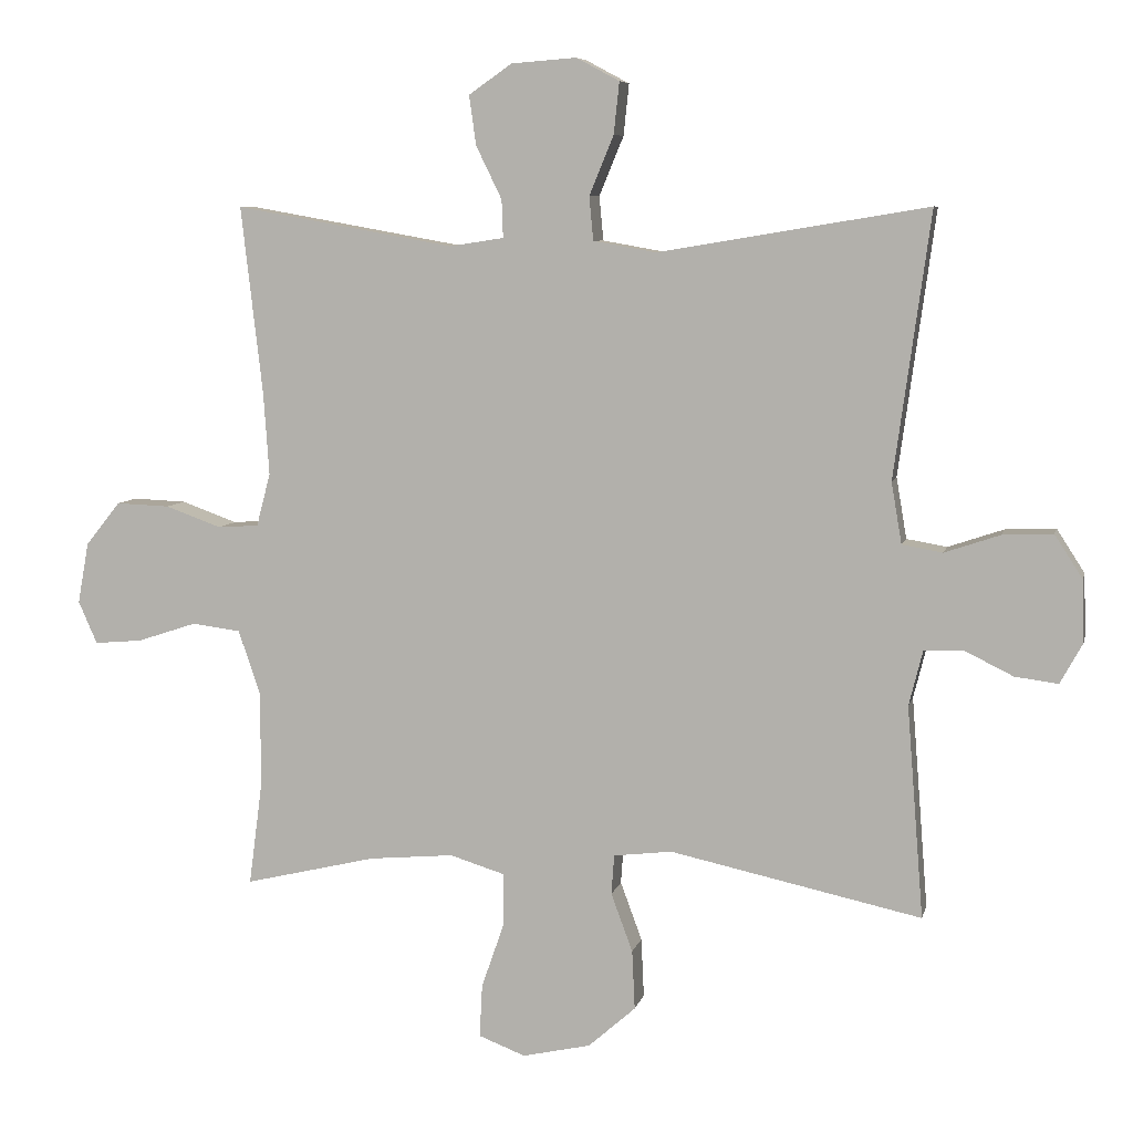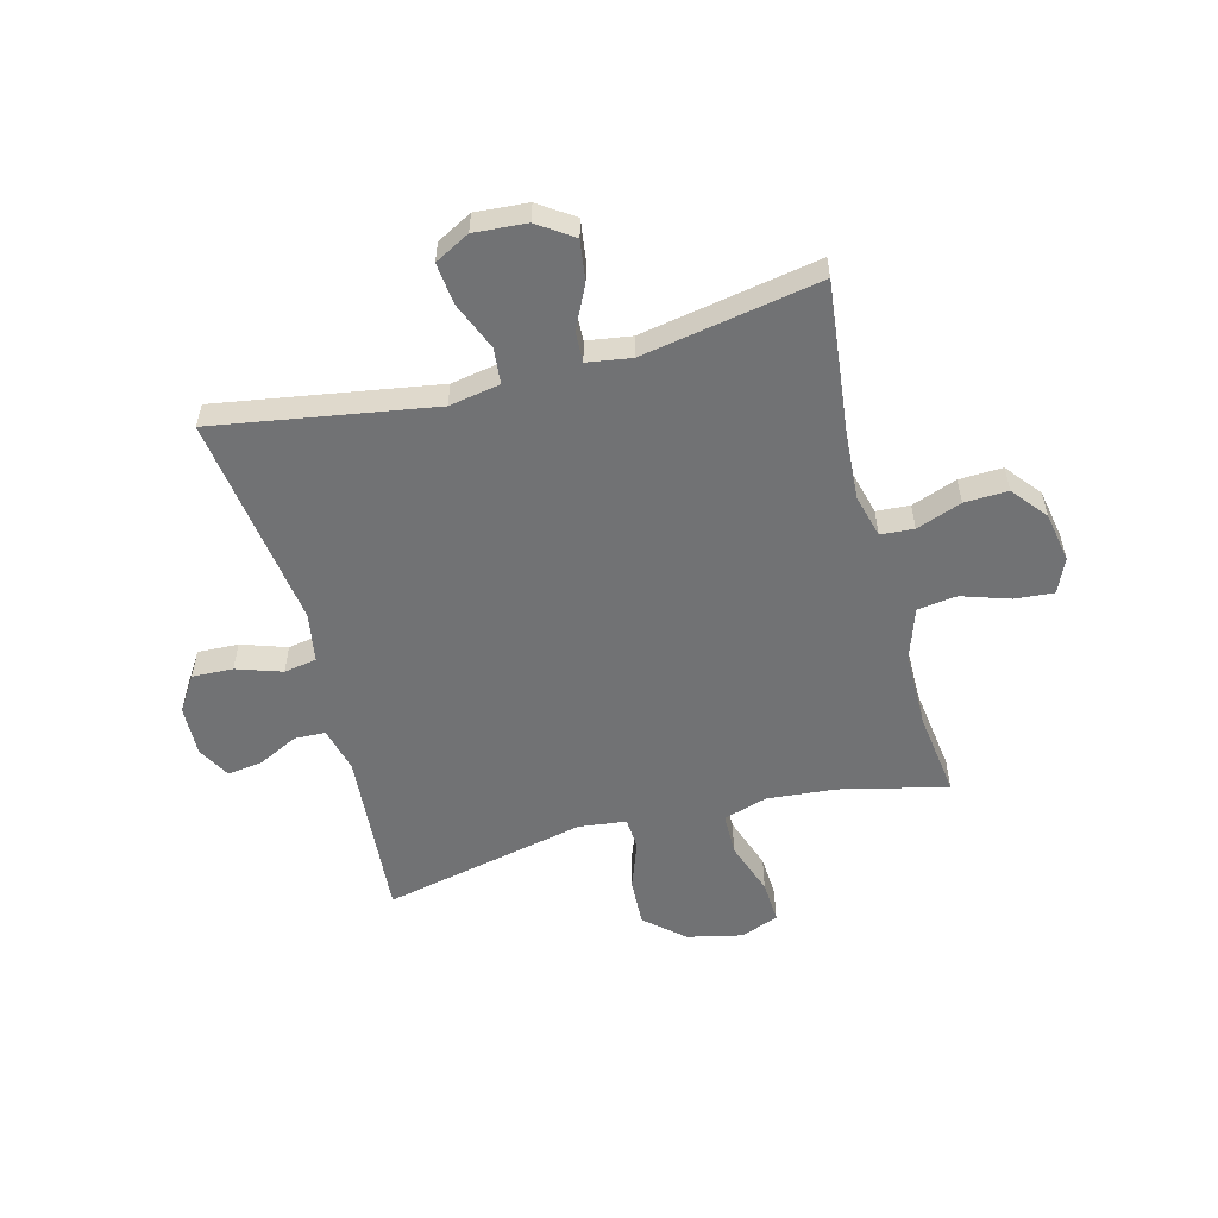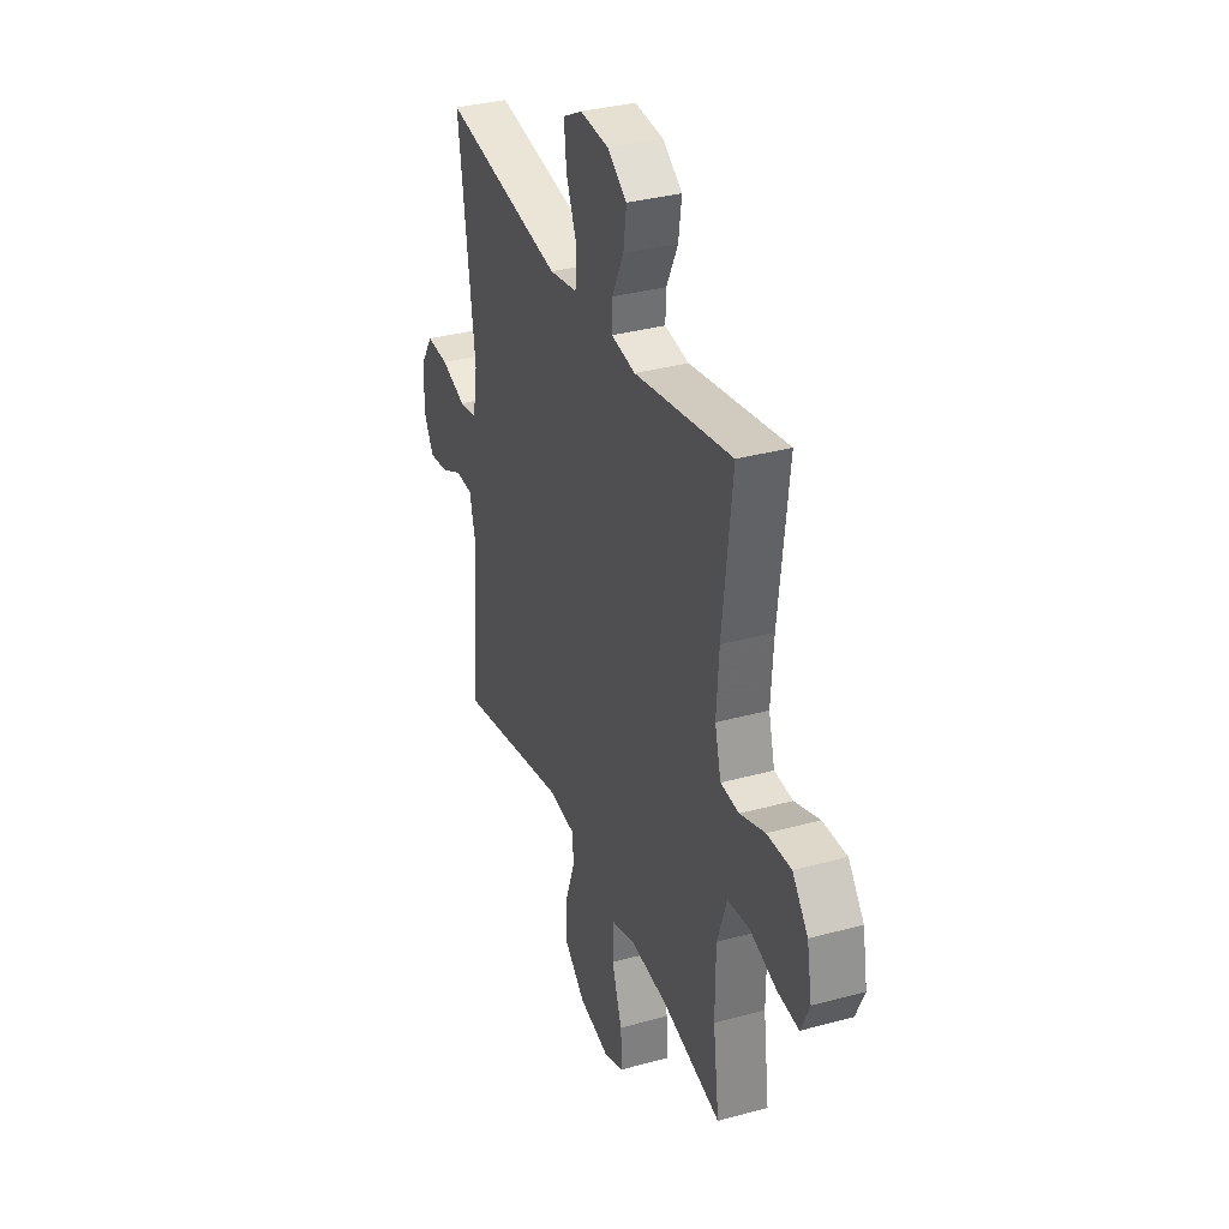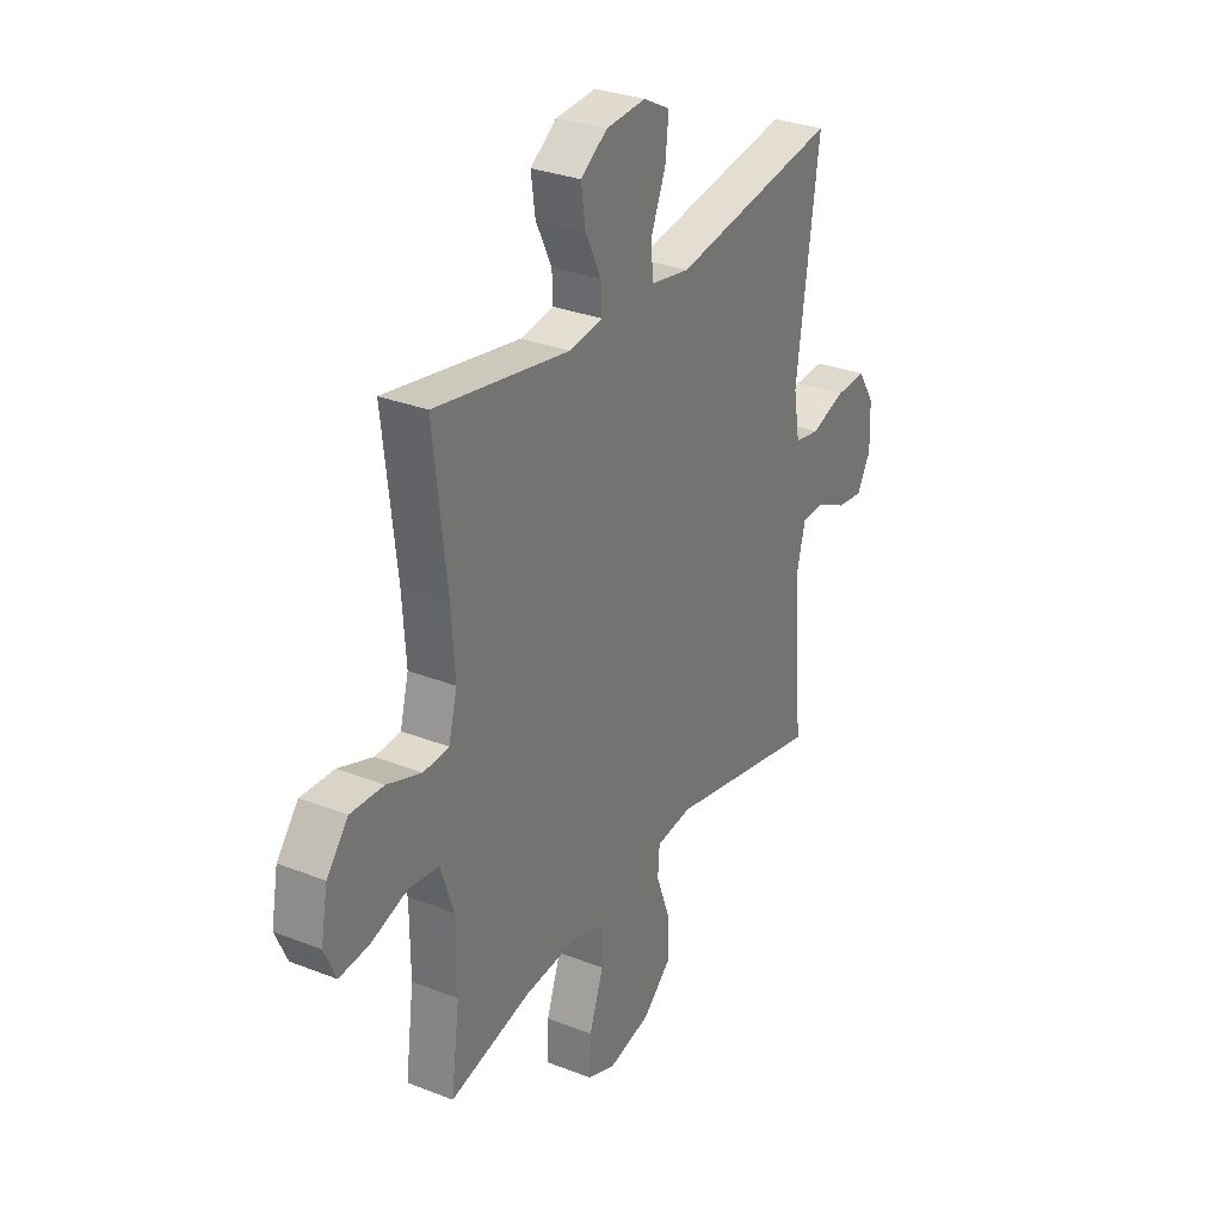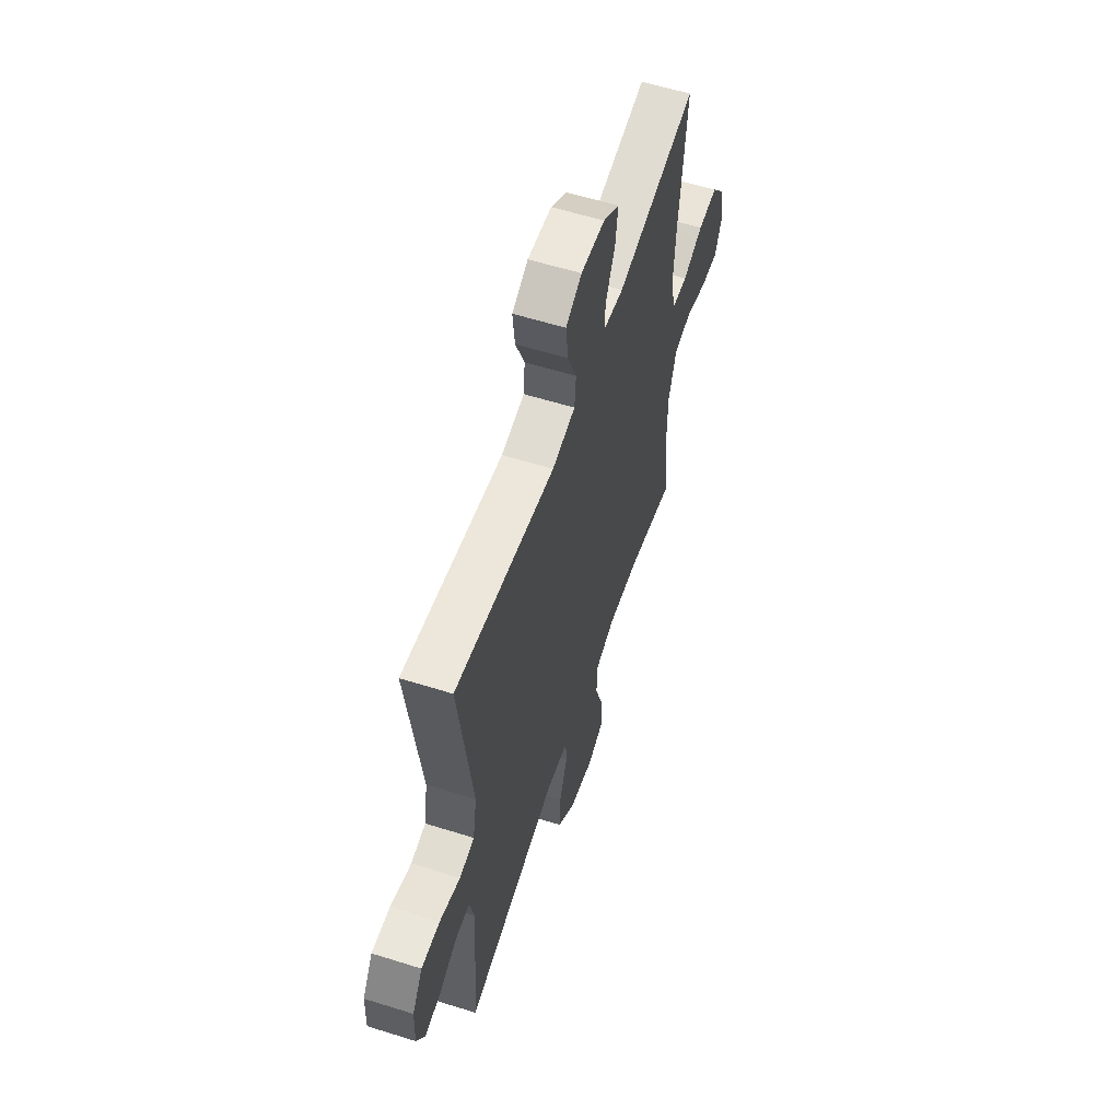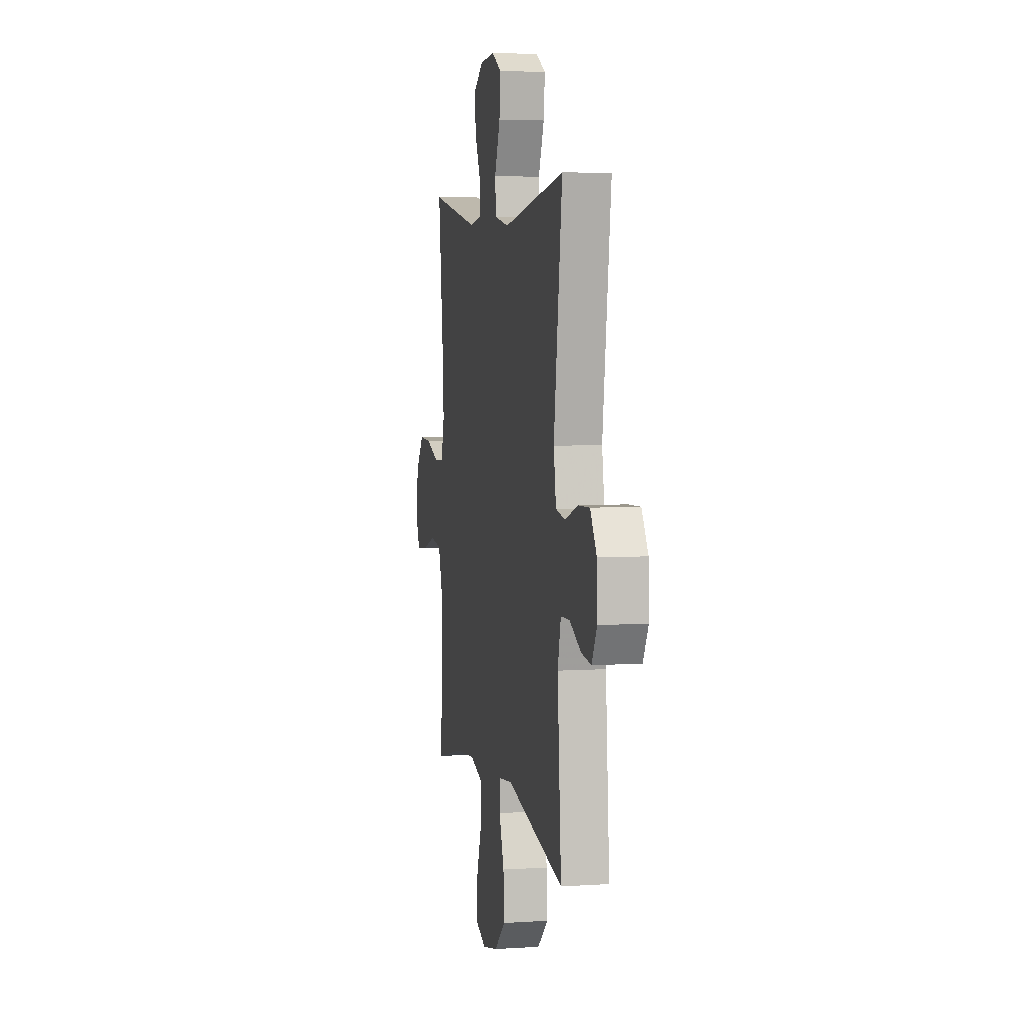
<metadata>
{"format":"obj","ext":"obj","renderer":"f3d","projection":"perspective","resolution":1024,"background":"white","views":[{"elev":7.2,"azim":-167.5,"up":"+Z"},{"elev":-55.4,"azim":14.8,"up":"+Y"},{"elev":33.9,"azim":69.5,"up":"+Z"},{"elev":30.4,"azim":119.7,"up":"+Z"},{"elev":58.3,"azim":-72.0,"up":"+Z"},{"elev":5.2,"azim":-101.4,"up":"+Z"}]}
</metadata>
<code>
v 0.5 0.07 -0.5
v 0.311 0.07 -0.455
v 0.189 0.07 -0.444
v 0.111 0.07 -0.468
v 0.11 0.07 -0.543
v 0.143 0.07 -0.638
v 0.147 0.07 -0.714
v 0.08 0.07 -0.74
v -0.018 0.07 -0.718
v -0.086 0.07 -0.658
v -0.082 0.07 -0.573
v -0.051 0.07 -0.489
v -0.055 0.07 -0.432
v -0.139 0.07 -0.422
v -0.5 0.07 -0.5
v -0.476 0.07 -0.196
v -0.496 0.07 -0.116
v -0.551 0.07 -0.114
v -0.622 0.07 -0.149
v -0.684 0.07 -0.157
v -0.716 0.07 -0.099
v -0.713 0.07 -0.01
v -0.673 0.07 0.052
v -0.601 0.07 0.049
v -0.521 0.07 0.022
v -0.463 0.07 0.032
v -0.448 0.07 0.12
v -0.5 0.07 0.5
v -0.113 0.07 0.436
v -0.023 0.07 0.452
v -0.017 0.07 0.515
v -0.052 0.07 0.6
v -0.06 0.07 0.674
v 0.002 0.07 0.707
v 0.095 0.07 0.7
v 0.157 0.07 0.657
v 0.147 0.07 0.586
v 0.11 0.07 0.51
v 0.108 0.07 0.456
v 0.186 0.07 0.444
v 0.5 0.07 0.5
v 0.469 0.07 0.23
v 0.461 0.07 0.112
v 0.481 0.07 0.036
v 0.54 0.07 0.032
v 0.62 0.07 0.061
v 0.697 0.07 0.064
v 0.747 0.07 0.002
v 0.763 0.07 -0.086
v 0.736 0.07 -0.147
v 0.667 0.07 -0.141
v 0.582 0.07 -0.113
v 0.512 0.07 -0.122
v 0.481 0.07 -0.213
v 0.48 0.07 -0.348
v 0.5 0 -0.5
v 0.311 0 -0.455
v 0.189 0 -0.444
v 0.111 0 -0.468
v 0.11 0 -0.543
v 0.143 0 -0.638
v 0.147 0 -0.714
v 0.08 0 -0.74
v -0.018 0 -0.718
v -0.086 0 -0.658
v -0.082 0 -0.573
v -0.051 0 -0.489
v -0.055 0 -0.432
v -0.139 0 -0.422
v -0.5 0 -0.5
v -0.476 0 -0.196
v -0.496 0 -0.116
v -0.551 0 -0.114
v -0.622 0 -0.149
v -0.684 0 -0.157
v -0.716 0 -0.099
v -0.713 0 -0.01
v -0.673 0 0.052
v -0.601 0 0.049
v -0.521 0 0.022
v -0.463 0 0.032
v -0.448 0 0.12
v -0.5 0 0.5
v -0.113 0 0.436
v -0.023 0 0.452
v -0.017 0 0.515
v -0.052 0 0.6
v -0.06 0 0.674
v 0.002 0 0.707
v 0.095 0 0.7
v 0.157 0 0.657
v 0.147 0 0.586
v 0.11 0 0.51
v 0.108 0 0.456
v 0.186 0 0.444
v 0.5 0 0.5
v 0.469 0 0.23
v 0.461 0 0.112
v 0.481 0 0.036
v 0.54 0 0.032
v 0.62 0 0.061
v 0.697 0 0.064
v 0.747 0 0.002
v 0.763 0 -0.086
v 0.736 0 -0.147
v 0.667 0 -0.141
v 0.582 0 -0.113
v 0.512 0 -0.122
v 0.481 0 -0.213
v 0.48 0 -0.348
f 50 51 52
f 49 50 52
f 48 49 52
f 47 48 52
f 46 47 52
f 45 46 52
f 44 45 52 53
f 43 44 53 54
f 40 41 42
f 39 40 42 43
f 36 37 38
f 35 36 38
f 34 35 38
f 33 34 38
f 32 33 38
f 31 32 38
f 30 31 38 39
f 43 54 55
f 39 43 55
f 30 39 55
f 29 30 55
f 23 24 25
f 22 23 25
f 21 22 25
f 20 21 25
f 19 20 25
f 18 19 25
f 17 18 25 26
f 16 17 26
f 14 15 16
f 16 26 27
f 14 16 27
f 13 14 27
f 10 11 12
f 9 10 12
f 8 9 12
f 7 8 12
f 6 7 12
f 5 6 12
f 4 5 12 13
f 28 29 55
f 27 28 55
f 13 27 55
f 4 13 55
f 3 4 55
f 2 3 55
f 1 2 55
f 107 106 105
f 107 105 104
f 107 104 103
f 107 103 102
f 107 102 101
f 107 101 100
f 108 107 100 99
f 109 108 99 98
f 97 96 95
f 98 97 95 94
f 93 92 91
f 93 91 90
f 93 90 89
f 93 89 88
f 93 88 87
f 93 87 86
f 94 93 86 85
f 110 109 98
f 110 98 94
f 110 94 85
f 110 85 84
f 80 79 78
f 80 78 77
f 80 77 76
f 80 76 75
f 80 75 74
f 80 74 73
f 81 80 73 72
f 81 72 71
f 71 70 69
f 82 81 71
f 82 71 69
f 82 69 68
f 67 66 65
f 67 65 64
f 67 64 63
f 67 63 62
f 67 62 61
f 67 61 60
f 68 67 60 59
f 110 84 83
f 110 83 82
f 110 82 68
f 110 68 59
f 110 59 58
f 110 58 57
f 110 57 56
f 1 56 57 2
f 2 57 58 3
f 3 58 59 4
f 4 59 60 5
f 5 60 61 6
f 6 61 62 7
f 7 62 63 8
f 8 63 64 9
f 9 64 65 10
f 10 65 66 11
f 11 66 67 12
f 12 67 68 13
f 13 68 69 14
f 14 69 70 15
f 15 70 71 16
f 16 71 72 17
f 17 72 73 18
f 18 73 74 19
f 19 74 75 20
f 20 75 76 21
f 21 76 77 22
f 22 77 78 23
f 23 78 79 24
f 24 79 80 25
f 25 80 81 26
f 26 81 82 27
f 27 82 83 28
f 28 83 84 29
f 29 84 85 30
f 30 85 86 31
f 31 86 87 32
f 32 87 88 33
f 33 88 89 34
f 34 89 90 35
f 35 90 91 36
f 36 91 92 37
f 37 92 93 38
f 38 93 94 39
f 39 94 95 40
f 40 95 96 41
f 41 96 97 42
f 42 97 98 43
f 43 98 99 44
f 44 99 100 45
f 45 100 101 46
f 46 101 102 47
f 47 102 103 48
f 48 103 104 49
f 49 104 105 50
f 50 105 106 51
f 51 106 107 52
f 52 107 108 53
f 53 108 109 54
f 54 109 110 55
f 55 110 56 1

</code>
